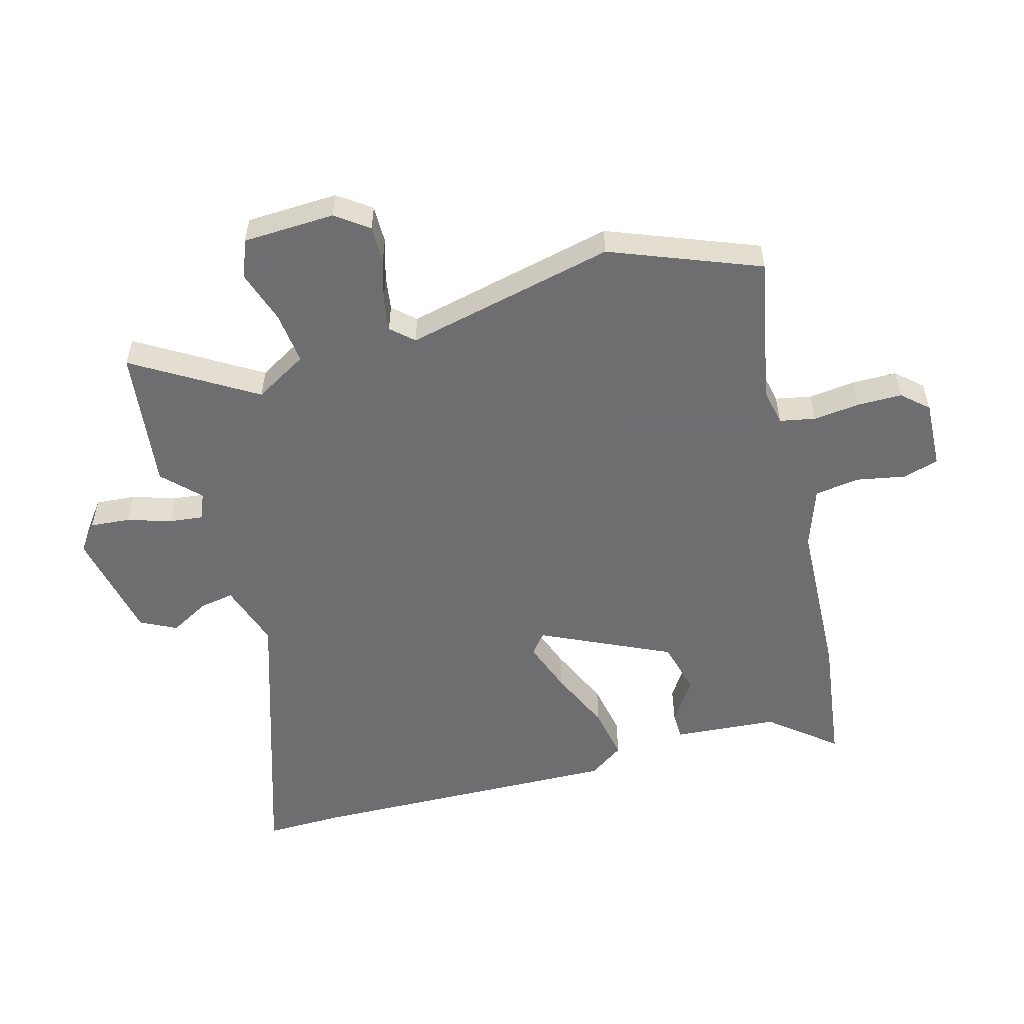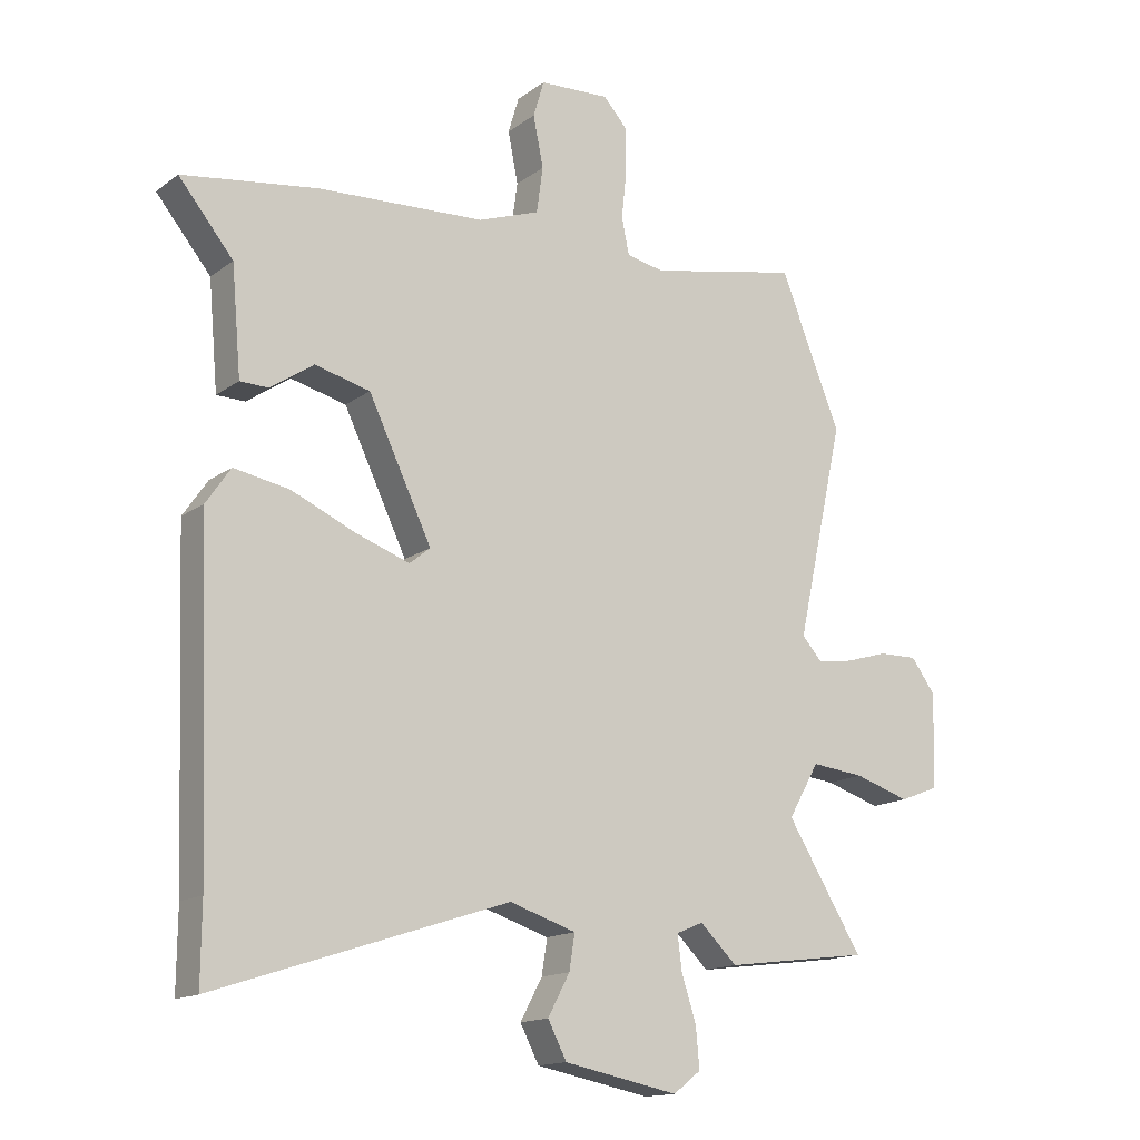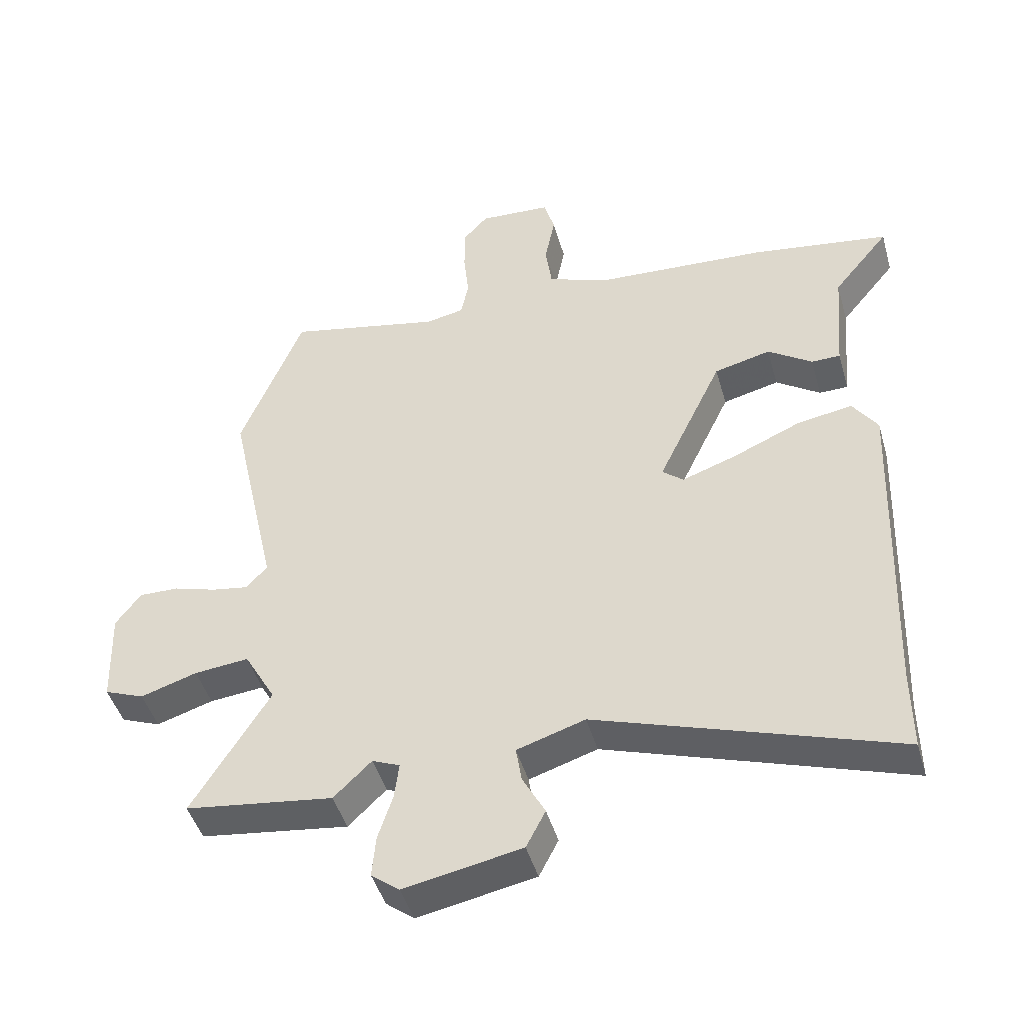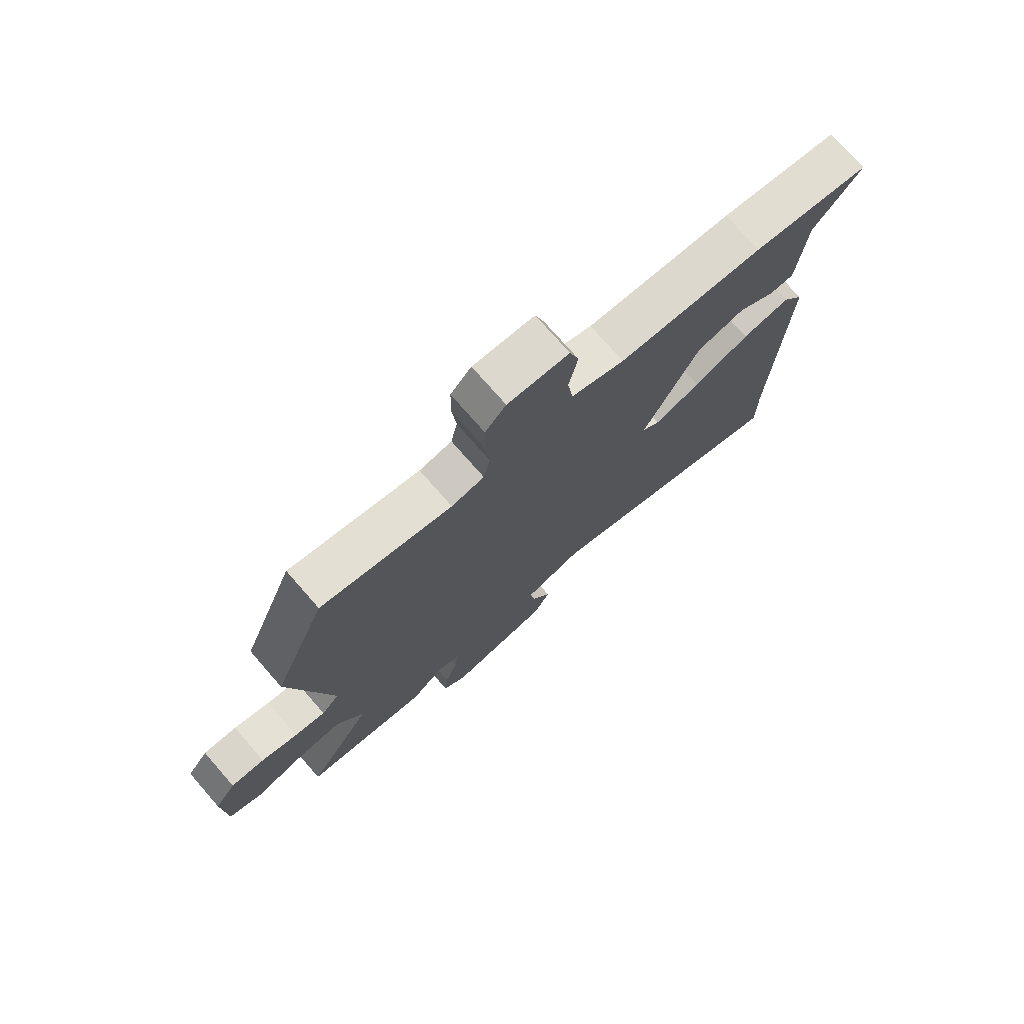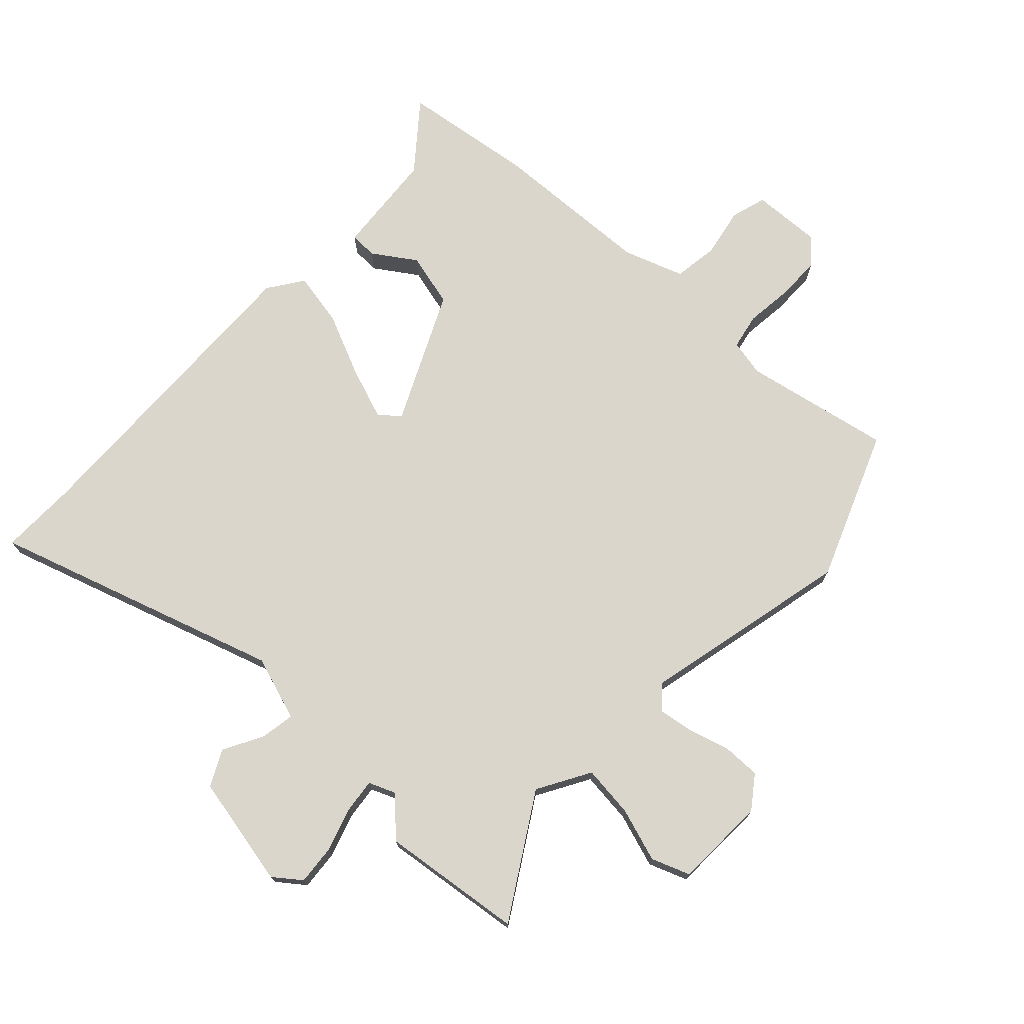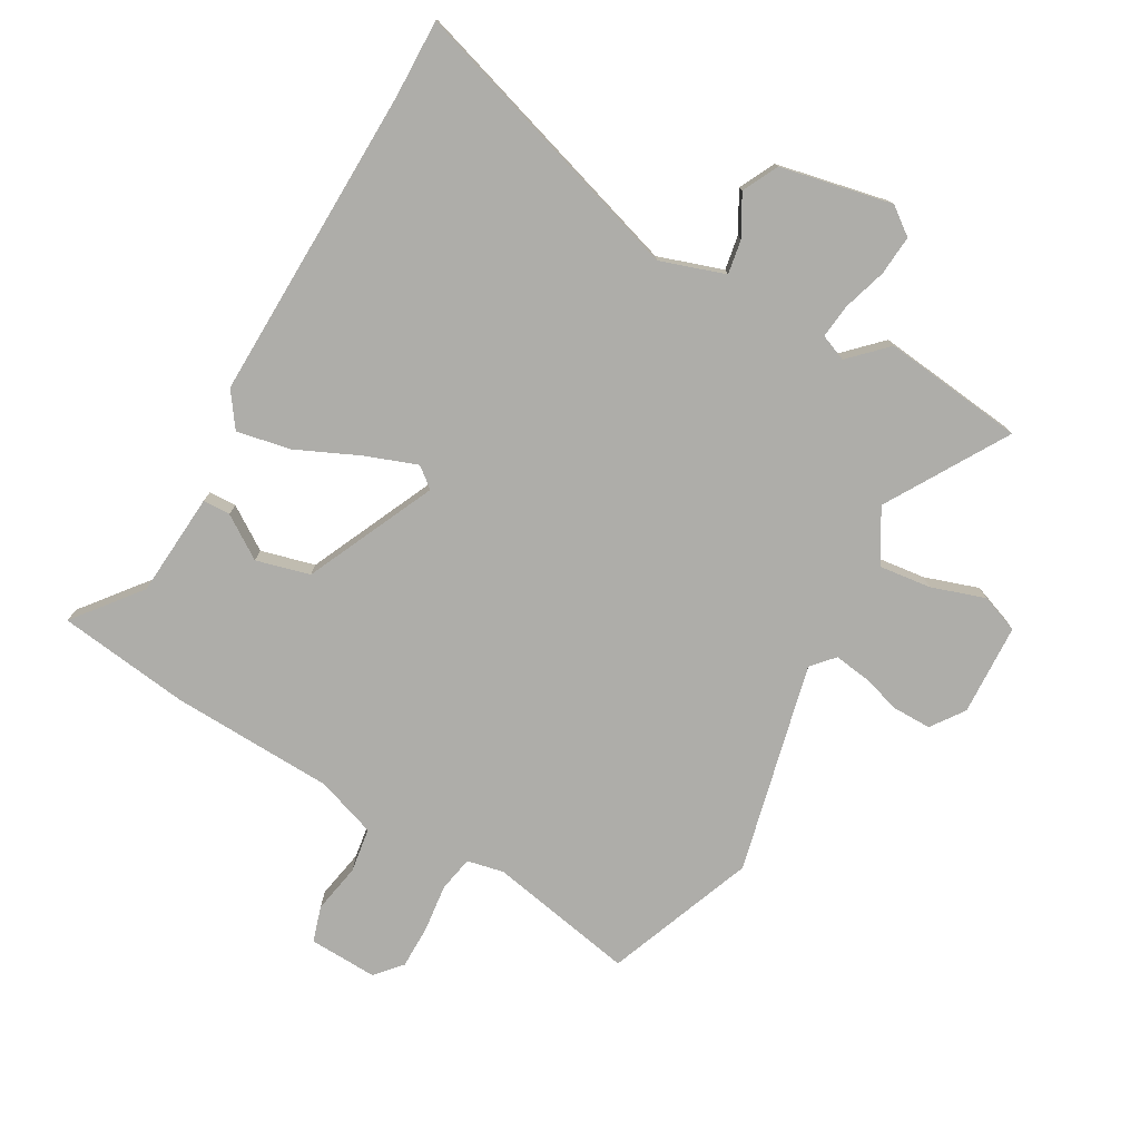
<metadata>
{"format":"obj","ext":"obj","renderer":"f3d","projection":"perspective","resolution":1024,"background":"white","views":[{"elev":-54.4,"azim":-74.2,"up":"+Y"},{"elev":-15.0,"azim":146.2,"up":"+Z"},{"elev":-45.5,"azim":15.7,"up":"+Z"},{"elev":75.1,"azim":-41.2,"up":"+Z"},{"elev":73.7,"azim":-136.4,"up":"+Y"},{"elev":-77.1,"azim":151.2,"up":"+Y"}]}
</metadata>
<code>
v 0.5 0.07 -0.484
v 0.501 0.07 -0.61
v 0.035 0.07 -0.457
v -0.071 0.07 -0.491
v -0.062 0.07 -0.547
v -0.027 0.07 -0.612
v -0.057 0.07 -0.67
v -0.24 0.07 -0.706
v -0.284 0.07 -0.672
v -0.278 0.07 -0.607
v -0.255 0.07 -0.536
v -0.248 0.07 -0.48
v -0.291 0.07 -0.462
v -0.35 0.07 -0.519
v -0.581 0.07 -0.489
v -0.46 0.07 -0.293
v -0.509 0.07 -0.207
v -0.594 0.07 -0.216
v -0.682 0.07 -0.244
v -0.744 0.07 -0.22
v -0.749 0.07 -0.07
v -0.71 0.07 -0.017
v -0.648 0.07 -0.018
v -0.581 0.07 -0.038
v -0.524 0.07 -0.047
v -0.491 0.07 -0.011
v -0.567 0.07 0.333
v -0.47 0.07 0.575
v -0.23 0.07 0.526
v -0.17 0.07 0.538
v -0.158 0.07 0.596
v -0.166 0.07 0.673
v -0.165 0.07 0.745
v -0.127 0.07 0.787
v -0.015 0.07 0.781
v 0.002 0.07 0.723
v -0.014 0.07 0.642
v -0.004 0.07 0.569
v 0.094 0.07 0.534
v 0.36 0.07 0.52
v 0.576 0.07 0.489
v 0.489 0.07 0.383
v 0.474 0.07 0.213
v 0.429 0.07 0.212
v 0.36 0.07 0.259
v 0.272 0.07 0.237
v 0.171 0.07 0.026
v 0.204 0.07 -0.001
v 0.289 0.07 0.029
v 0.392 0.07 0.074
v 0.48 0.07 0.09
v 0.519 0.07 0.033
v 0.5 0 -0.484
v 0.501 0 -0.61
v 0.035 0 -0.457
v -0.071 0 -0.491
v -0.062 0 -0.547
v -0.027 0 -0.612
v -0.057 0 -0.67
v -0.24 0 -0.706
v -0.284 0 -0.672
v -0.278 0 -0.607
v -0.255 0 -0.536
v -0.248 0 -0.48
v -0.291 0 -0.462
v -0.35 0 -0.519
v -0.581 0 -0.489
v -0.46 0 -0.293
v -0.509 0 -0.207
v -0.594 0 -0.216
v -0.682 0 -0.244
v -0.744 0 -0.22
v -0.749 0 -0.07
v -0.71 0 -0.017
v -0.648 0 -0.018
v -0.581 0 -0.038
v -0.524 0 -0.047
v -0.491 0 -0.011
v -0.567 0 0.333
v -0.47 0 0.575
v -0.23 0 0.526
v -0.17 0 0.538
v -0.158 0 0.596
v -0.166 0 0.673
v -0.165 0 0.745
v -0.127 0 0.787
v -0.015 0 0.781
v 0.002 0 0.723
v -0.014 0 0.642
v -0.004 0 0.569
v 0.094 0 0.534
v 0.36 0 0.52
v 0.576 0 0.489
v 0.489 0 0.383
v 0.474 0 0.213
v 0.429 0 0.212
v 0.36 0 0.259
v 0.272 0 0.237
v 0.171 0 0.026
v 0.204 0 -0.001
v 0.289 0 0.029
v 0.392 0 0.074
v 0.48 0 0.09
v 0.519 0 0.033
f 49 50 51 52
f 48 49 52 1
f 47 48 1 2
f 42 43 44 45
f 42 45 46
f 39 40 41 42
f 38 39 42 46
f 34 35 36 37
f 34 37 38
f 31 32 33 34
f 31 34 38
f 30 31 38 46
f 26 27 28 29
f 26 29 30 46
f 21 22 23 24
f 21 24 25
f 18 19 20 21
f 17 18 21 25
f 16 17 25 26
f 13 14 15 16
f 12 13 16 26
f 8 9 10 11
f 8 11 12
f 5 6 7 8
f 4 5 8 12
f 3 4 12 26
f 47 2 3 26
f 26 46 47
f 104 103 102 101
f 53 104 101 100
f 54 53 100 99
f 97 96 95 94
f 98 97 94
f 94 93 92 91
f 98 94 91 90
f 89 88 87 86
f 90 89 86
f 86 85 84 83
f 90 86 83
f 98 90 83 82
f 81 80 79 78
f 98 82 81 78
f 76 75 74 73
f 77 76 73
f 73 72 71 70
f 77 73 70 69
f 78 77 69 68
f 68 67 66 65
f 78 68 65 64
f 63 62 61 60
f 64 63 60
f 60 59 58 57
f 64 60 57 56
f 78 64 56 55
f 78 55 54 99
f 99 98 78
f 1 53 54 2
f 2 54 55 3
f 3 55 56 4
f 4 56 57 5
f 5 57 58 6
f 6 58 59 7
f 7 59 60 8
f 8 60 61 9
f 9 61 62 10
f 10 62 63 11
f 11 63 64 12
f 12 64 65 13
f 13 65 66 14
f 14 66 67 15
f 15 67 68 16
f 16 68 69 17
f 17 69 70 18
f 18 70 71 19
f 19 71 72 20
f 20 72 73 21
f 21 73 74 22
f 22 74 75 23
f 23 75 76 24
f 24 76 77 25
f 25 77 78 26
f 26 78 79 27
f 27 79 80 28
f 28 80 81 29
f 29 81 82 30
f 30 82 83 31
f 31 83 84 32
f 32 84 85 33
f 33 85 86 34
f 34 86 87 35
f 35 87 88 36
f 36 88 89 37
f 37 89 90 38
f 38 90 91 39
f 39 91 92 40
f 40 92 93 41
f 41 93 94 42
f 42 94 95 43
f 43 95 96 44
f 44 96 97 45
f 45 97 98 46
f 46 98 99 47
f 47 99 100 48
f 48 100 101 49
f 49 101 102 50
f 50 102 103 51
f 51 103 104 52
f 52 104 53 1

</code>
